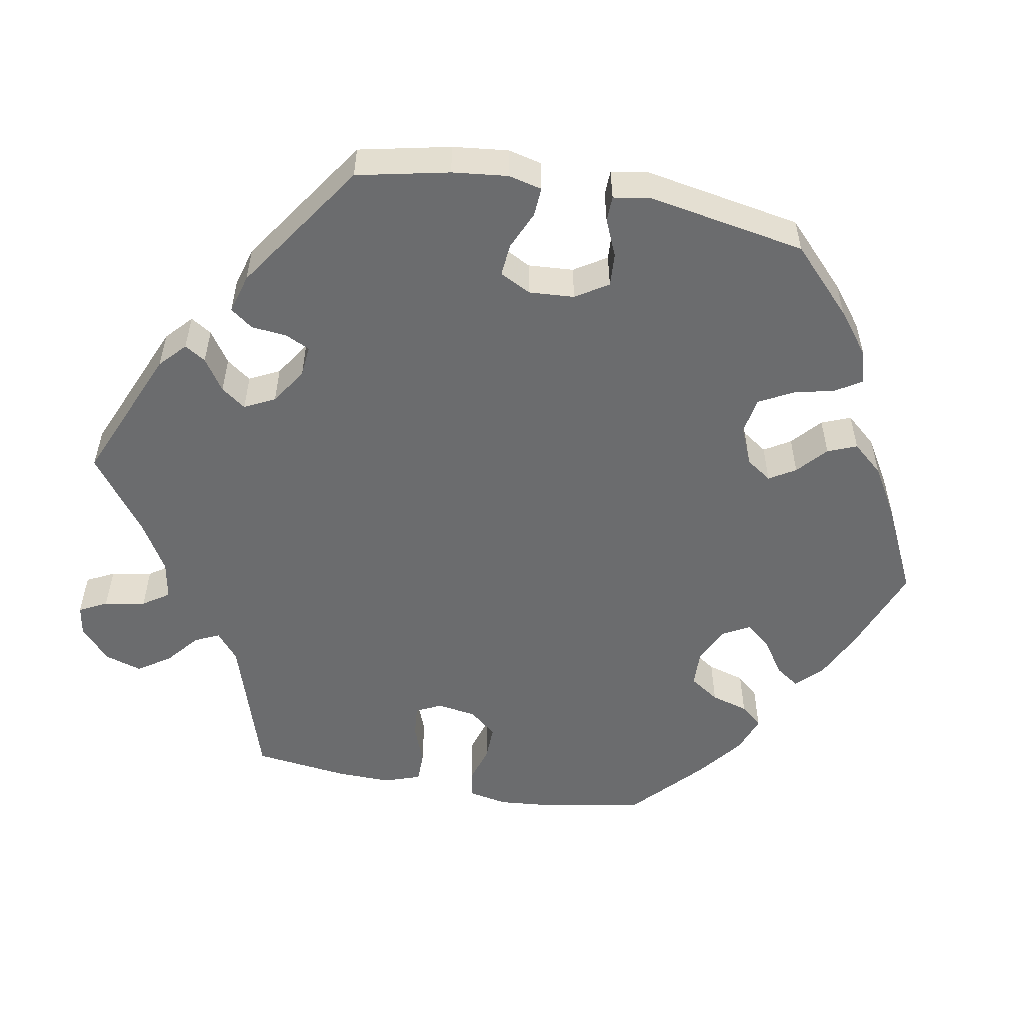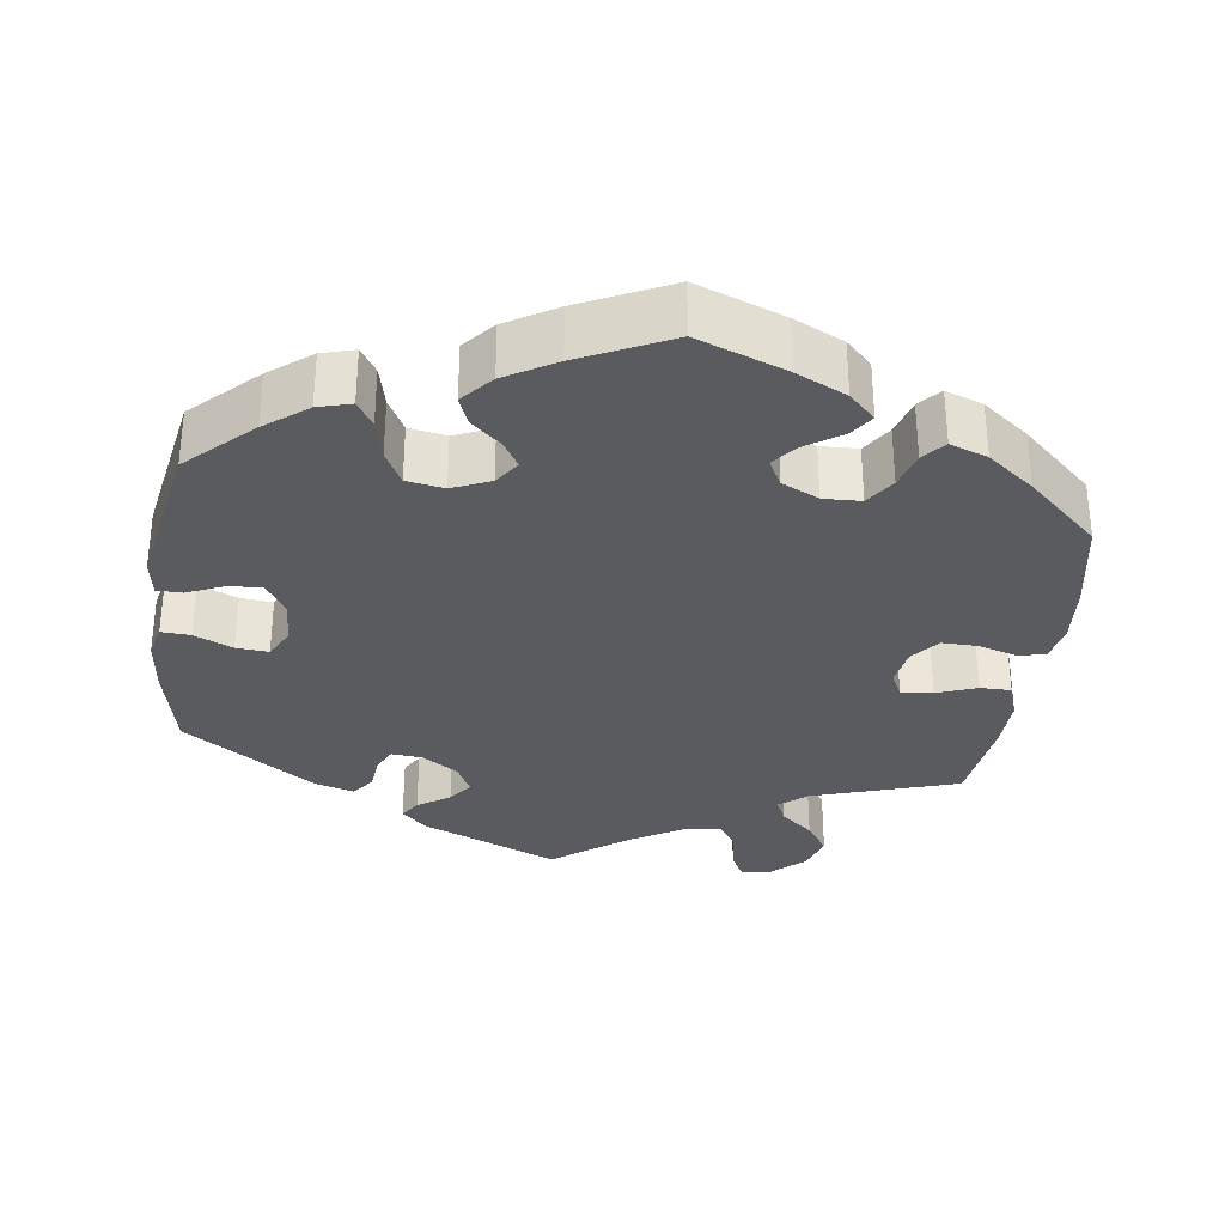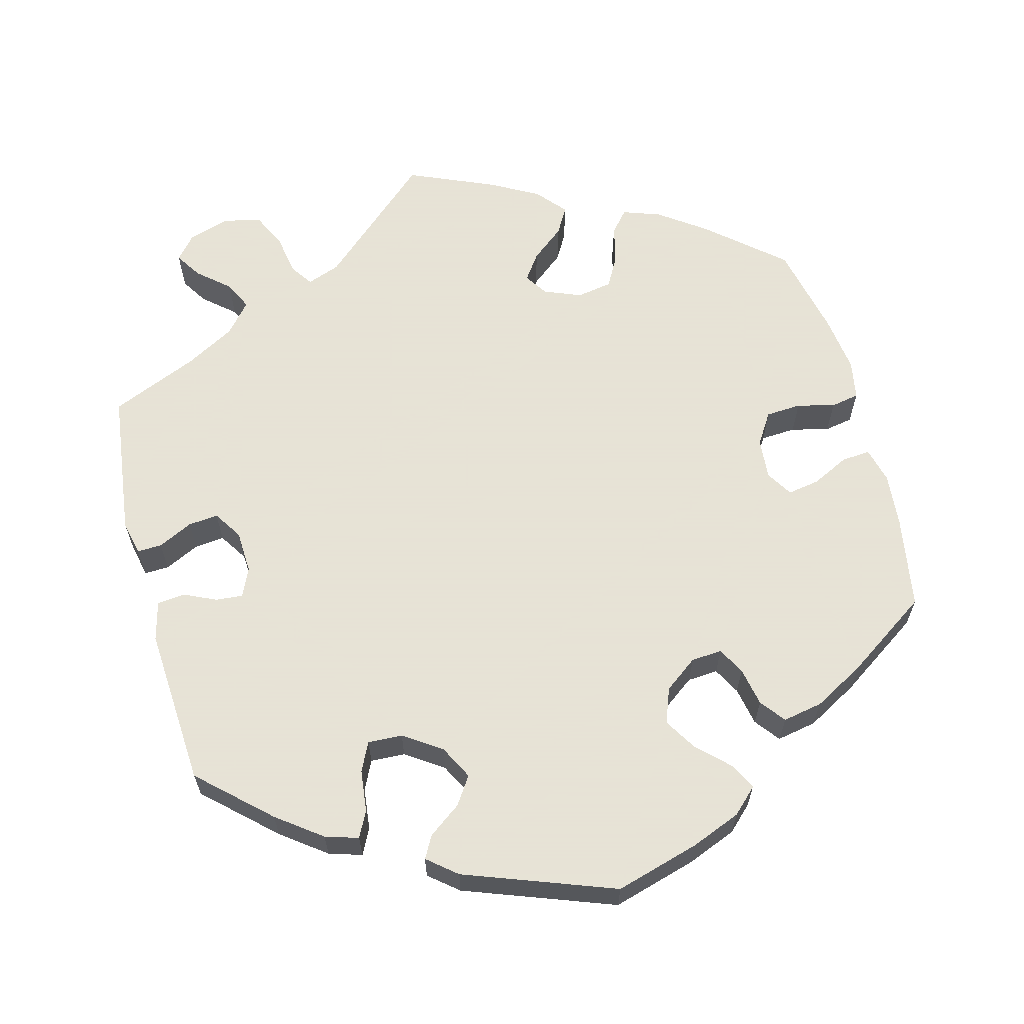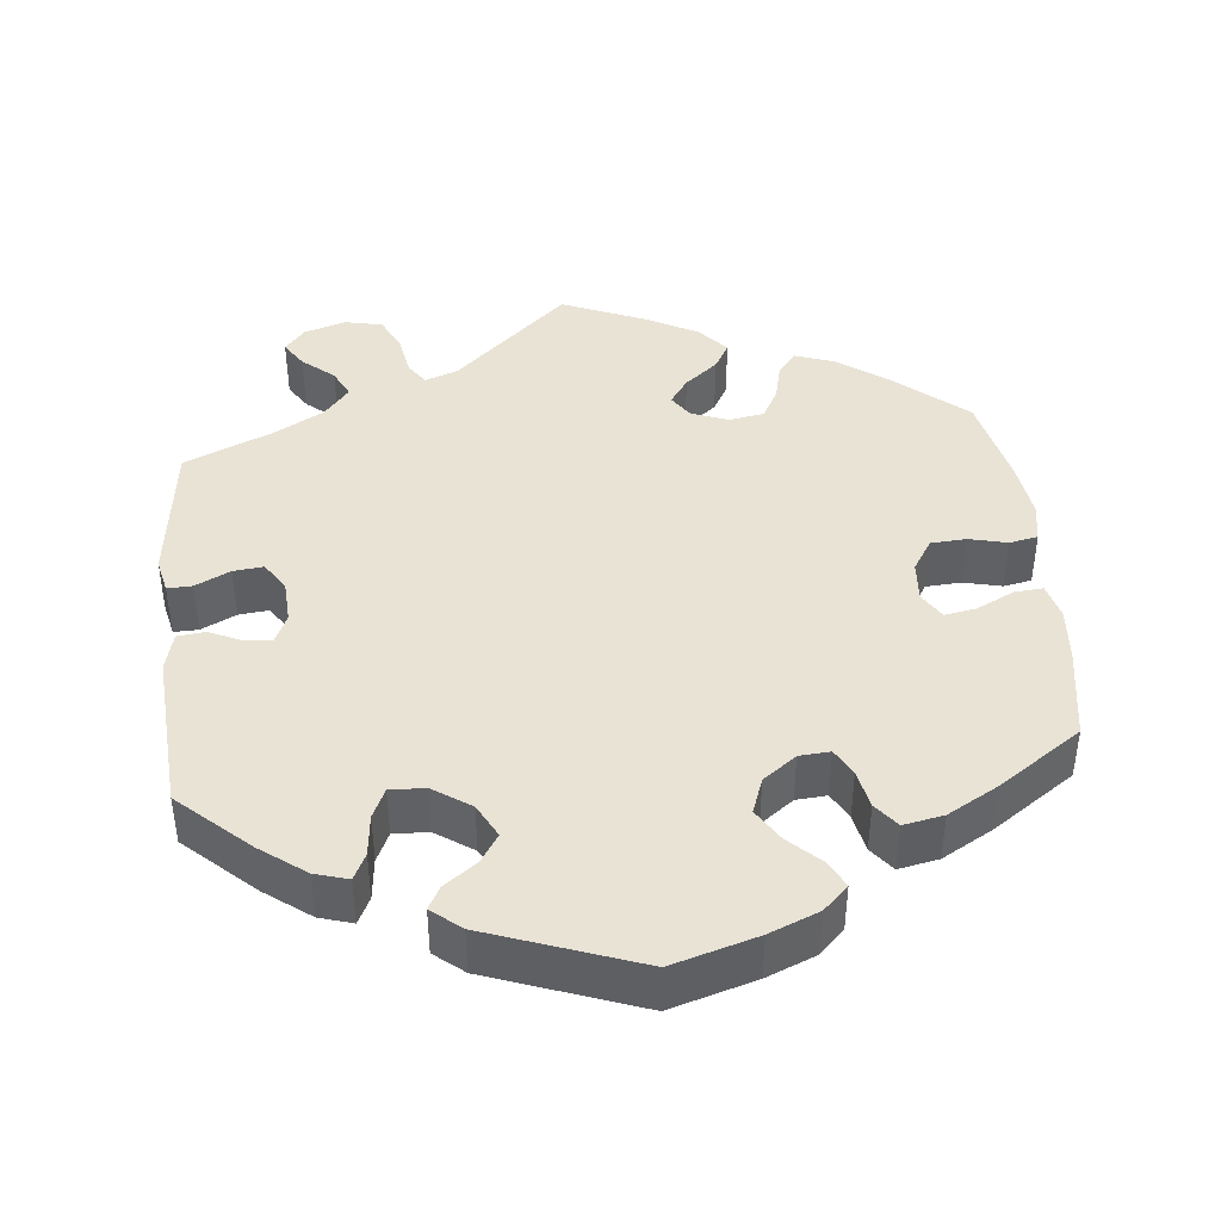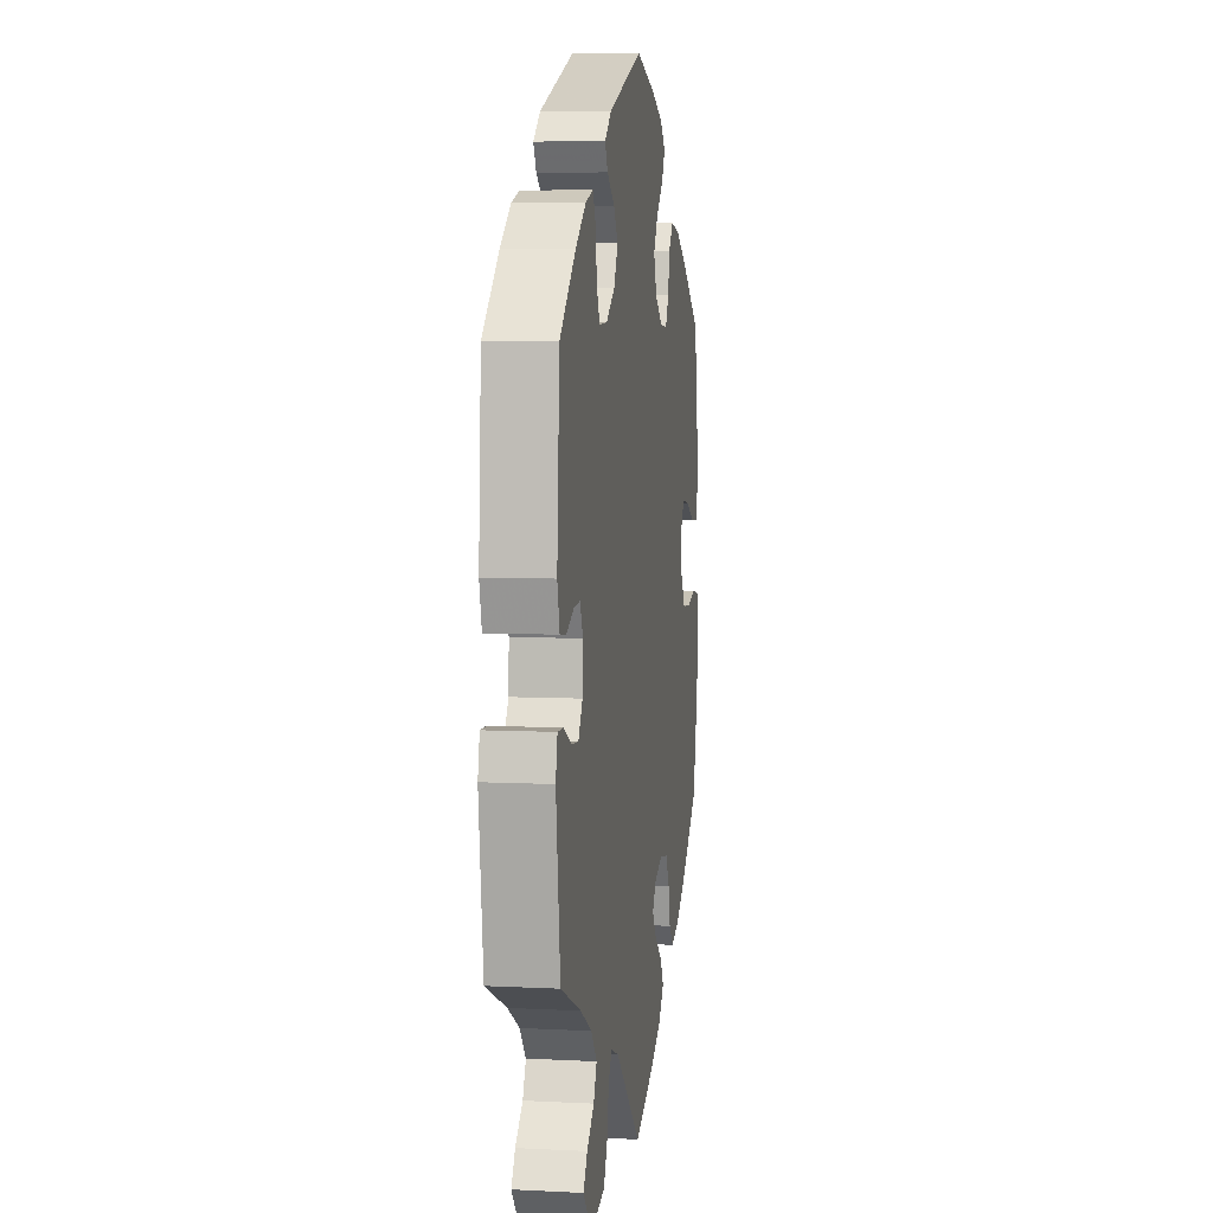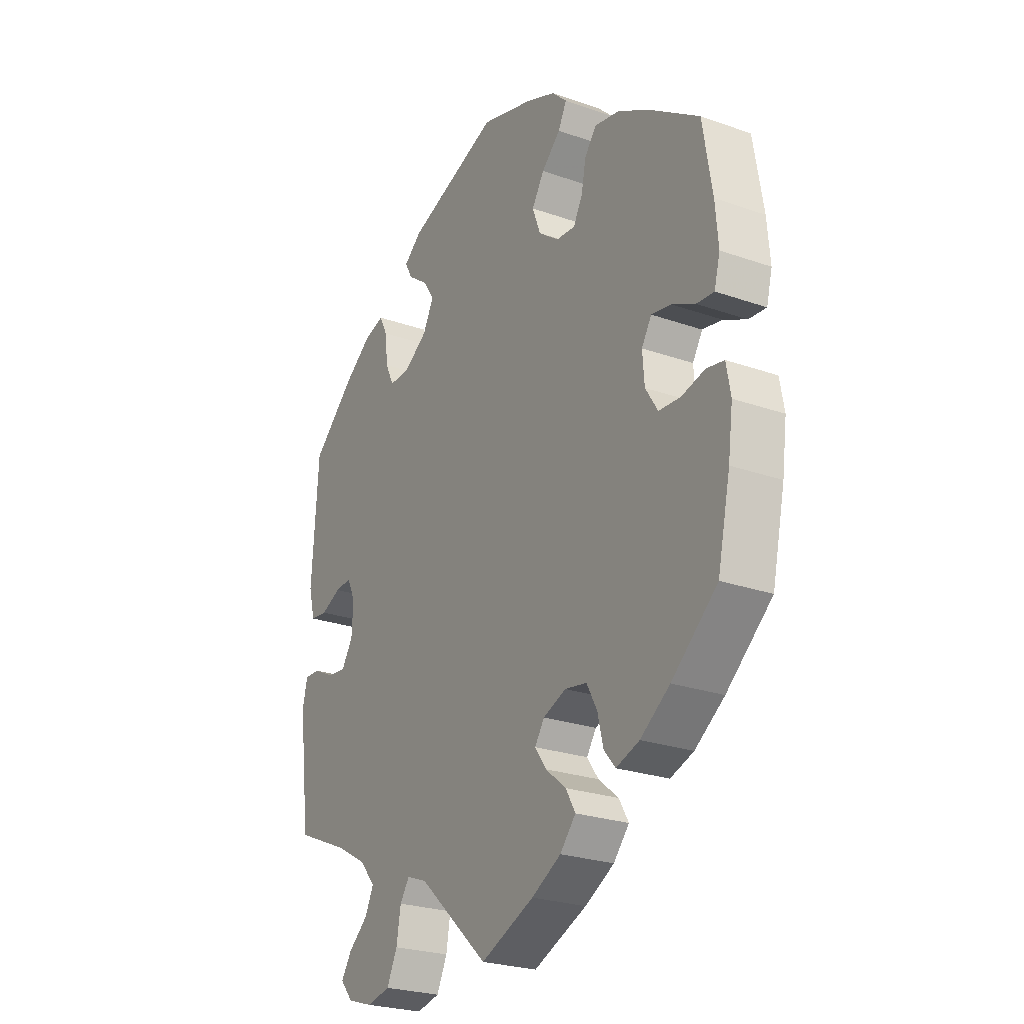
<metadata>
{"format":"obj","ext":"obj","renderer":"f3d","projection":"perspective","resolution":1024,"background":"white","views":[{"elev":-53.6,"azim":-40.5,"up":"+Y"},{"elev":-32.2,"azim":52.1,"up":"+Y"},{"elev":62.8,"azim":-14.6,"up":"+Y"},{"elev":42.2,"azim":-5.9,"up":"+Y"},{"elev":6.3,"azim":-81.4,"up":"+Z"},{"elev":-25.1,"azim":60.2,"up":"+Z"}]}
</metadata>
<code>
v 0.405 0.07 -0.37
v 0.343 0.07 -0.414
v 0.294 0.07 -0.431
v 0.27 0.07 -0.403
v 0.258 0.07 -0.353
v 0.236 0.07 -0.313
v 0.19 0.07 -0.305
v 0.142 0.07 -0.324
v 0.122 0.07 -0.354
v 0.146 0.07 -0.388
v 0.189 0.07 -0.423
v 0.209 0.07 -0.458
v 0.176 0.07 -0.496
v 0.114 0.07 -0.53
v 0.001 0.07 -0.578
v -0.147 0.07 -0.444
v -0.19 0.07 -0.428
v -0.21 0.07 -0.457
v -0.219 0.07 -0.51
v -0.241 0.07 -0.556
v -0.29 0.07 -0.567
v -0.344 0.07 -0.55
v -0.37 0.07 -0.519
v -0.348 0.07 -0.485
v -0.307 0.07 -0.45
v -0.289 0.07 -0.413
v -0.322 0.07 -0.374
v -0.386 0.07 -0.338
v -0.5 0.07 -0.289
v -0.524 0.07 -0.099
v -0.514 0.07 -0.054
v -0.482 0.07 -0.055
v -0.437 0.07 -0.077
v -0.398 0.07 -0.081
v -0.374 0.07 -0.044
v -0.371 0.07 0.012
v -0.388 0.07 0.049
v -0.423 0.07 0.046
v -0.465 0.07 0.027
v -0.501 0.07 0.031
v -0.514 0.07 0.082
v -0.5 0.07 0.289
v -0.41 0.07 0.371
v -0.352 0.07 0.414
v -0.309 0.07 0.427
v -0.292 0.07 0.393
v -0.286 0.07 0.339
v -0.268 0.07 0.301
v -0.223 0.07 0.303
v -0.174 0.07 0.336
v -0.151 0.07 0.38
v -0.175 0.07 0.416
v -0.217 0.07 0.447
v -0.233 0.07 0.476
v -0.195 0.07 0.507
v 0 0.07 0.578
v 0.11 0.07 0.546
v 0.174 0.07 0.52
v 0.206 0.07 0.489
v 0.188 0.07 0.454
v 0.148 0.07 0.416
v 0.122 0.07 0.374
v 0.139 0.07 0.328
v 0.182 0.07 0.296
v 0.222 0.07 0.293
v 0.241 0.07 0.328
v 0.251 0.07 0.378
v 0.276 0.07 0.41
v 0.328 0.07 0.4
v 0.394 0.07 0.363
v 0.501 0.07 0.29
v 0.521 0.07 0.169
v 0.527 0.07 0.098
v 0.515 0.07 0.052
v 0.478 0.07 0.055
v 0.429 0.07 0.079
v 0.388 0.07 0.086
v 0.367 0.07 0.052
v 0.371 0.07 -0.001
v 0.397 0.07 -0.042
v 0.443 0.07 -0.045
v 0.492 0.07 -0.033
v 0.529 0.07 -0.04
v 0.538 0.07 -0.091
v 0.528 0.07 -0.166
v 0.501 0.07 -0.288
v 0.405 0 -0.37
v 0.343 0 -0.414
v 0.294 0 -0.431
v 0.27 0 -0.403
v 0.258 0 -0.353
v 0.236 0 -0.313
v 0.19 0 -0.305
v 0.142 0 -0.324
v 0.122 0 -0.354
v 0.146 0 -0.388
v 0.189 0 -0.423
v 0.209 0 -0.458
v 0.176 0 -0.496
v 0.114 0 -0.53
v 0.001 0 -0.578
v -0.147 0 -0.444
v -0.19 0 -0.428
v -0.21 0 -0.457
v -0.219 0 -0.51
v -0.241 0 -0.556
v -0.29 0 -0.567
v -0.344 0 -0.55
v -0.37 0 -0.519
v -0.348 0 -0.485
v -0.307 0 -0.45
v -0.289 0 -0.413
v -0.322 0 -0.374
v -0.386 0 -0.338
v -0.5 0 -0.289
v -0.524 0 -0.099
v -0.514 0 -0.054
v -0.482 0 -0.055
v -0.437 0 -0.077
v -0.398 0 -0.081
v -0.374 0 -0.044
v -0.371 0 0.012
v -0.388 0 0.049
v -0.423 0 0.046
v -0.465 0 0.027
v -0.501 0 0.031
v -0.514 0 0.082
v -0.5 0 0.289
v -0.41 0 0.371
v -0.352 0 0.414
v -0.309 0 0.427
v -0.292 0 0.393
v -0.286 0 0.339
v -0.268 0 0.301
v -0.223 0 0.303
v -0.174 0 0.336
v -0.151 0 0.38
v -0.175 0 0.416
v -0.217 0 0.447
v -0.233 0 0.476
v -0.195 0 0.507
v 0 0 0.578
v 0.11 0 0.546
v 0.174 0 0.52
v 0.206 0 0.489
v 0.188 0 0.454
v 0.148 0 0.416
v 0.122 0 0.374
v 0.139 0 0.328
v 0.182 0 0.296
v 0.222 0 0.293
v 0.241 0 0.328
v 0.251 0 0.378
v 0.276 0 0.41
v 0.328 0 0.4
v 0.394 0 0.363
v 0.501 0 0.29
v 0.521 0 0.169
v 0.527 0 0.098
v 0.515 0 0.052
v 0.478 0 0.055
v 0.429 0 0.079
v 0.388 0 0.086
v 0.367 0 0.052
v 0.371 0 -0.001
v 0.397 0 -0.042
v 0.443 0 -0.045
v 0.492 0 -0.033
v 0.529 0 -0.04
v 0.538 0 -0.091
v 0.528 0 -0.166
v 0.501 0 -0.288
f 81 82 83 84
f 80 81 84 85
f 73 74 75 76
f 73 76 77
f 72 73 77
f 71 72 77
f 70 71 77 78
f 66 67 68 69
f 65 66 69 70
f 58 59 60 61
f 58 61 62
f 57 58 62
f 56 57 62
f 55 56 62 63
f 52 53 54 55
f 51 52 55 63
f 44 45 46 47
f 44 47 48
f 43 44 48
f 42 43 48
f 41 42 48 49
f 38 39 40 41
f 37 38 41 49
f 30 31 32 33
f 28 29 30 33
f 27 28 33 34
f 26 27 34 35
f 22 23 24 25
f 22 25 26
f 21 22 26
f 18 19 20 21
f 17 18 21 26
f 13 14 15 16
f 13 16 17
f 10 11 12 13
f 9 10 13 17
f 8 9 17 26
f 2 3 4 5
f 2 5 6
f 1 2 6
f 80 85 86 1
f 65 70 78
f 64 65 78 79
f 50 51 63 64
f 36 37 49 50
f 7 8 26 35
f 6 7 35 36
f 50 64 79 80
f 36 50 80
f 1 6 36 80
f 170 169 168 167
f 171 170 167 166
f 162 161 160 159
f 163 162 159
f 163 159 158
f 163 158 157
f 164 163 157 156
f 155 154 153 152
f 156 155 152 151
f 147 146 145 144
f 148 147 144
f 148 144 143
f 148 143 142
f 149 148 142 141
f 141 140 139 138
f 149 141 138 137
f 133 132 131 130
f 134 133 130
f 134 130 129
f 134 129 128
f 135 134 128 127
f 127 126 125 124
f 135 127 124 123
f 119 118 117 116
f 119 116 115 114
f 120 119 114 113
f 121 120 113 112
f 111 110 109 108
f 112 111 108
f 112 108 107
f 107 106 105 104
f 112 107 104 103
f 102 101 100 99
f 103 102 99
f 99 98 97 96
f 103 99 96 95
f 112 103 95 94
f 91 90 89 88
f 92 91 88
f 92 88 87
f 87 172 171 166
f 164 156 151
f 165 164 151 150
f 150 149 137 136
f 136 135 123 122
f 121 112 94 93
f 122 121 93 92
f 166 165 150 136
f 166 136 122
f 166 122 92 87
f 1 87 88 2
f 2 88 89 3
f 3 89 90 4
f 4 90 91 5
f 5 91 92 6
f 6 92 93 7
f 7 93 94 8
f 8 94 95 9
f 9 95 96 10
f 10 96 97 11
f 11 97 98 12
f 12 98 99 13
f 13 99 100 14
f 14 100 101 15
f 15 101 102 16
f 16 102 103 17
f 17 103 104 18
f 18 104 105 19
f 19 105 106 20
f 20 106 107 21
f 21 107 108 22
f 22 108 109 23
f 23 109 110 24
f 24 110 111 25
f 25 111 112 26
f 26 112 113 27
f 27 113 114 28
f 28 114 115 29
f 29 115 116 30
f 30 116 117 31
f 31 117 118 32
f 32 118 119 33
f 33 119 120 34
f 34 120 121 35
f 35 121 122 36
f 36 122 123 37
f 37 123 124 38
f 38 124 125 39
f 39 125 126 40
f 40 126 127 41
f 41 127 128 42
f 42 128 129 43
f 43 129 130 44
f 44 130 131 45
f 45 131 132 46
f 46 132 133 47
f 47 133 134 48
f 48 134 135 49
f 49 135 136 50
f 50 136 137 51
f 51 137 138 52
f 52 138 139 53
f 53 139 140 54
f 54 140 141 55
f 55 141 142 56
f 56 142 143 57
f 57 143 144 58
f 58 144 145 59
f 59 145 146 60
f 60 146 147 61
f 61 147 148 62
f 62 148 149 63
f 63 149 150 64
f 64 150 151 65
f 65 151 152 66
f 66 152 153 67
f 67 153 154 68
f 68 154 155 69
f 69 155 156 70
f 70 156 157 71
f 71 157 158 72
f 72 158 159 73
f 73 159 160 74
f 74 160 161 75
f 75 161 162 76
f 76 162 163 77
f 77 163 164 78
f 78 164 165 79
f 79 165 166 80
f 80 166 167 81
f 81 167 168 82
f 82 168 169 83
f 83 169 170 84
f 84 170 171 85
f 85 171 172 86
f 86 172 87 1

</code>
